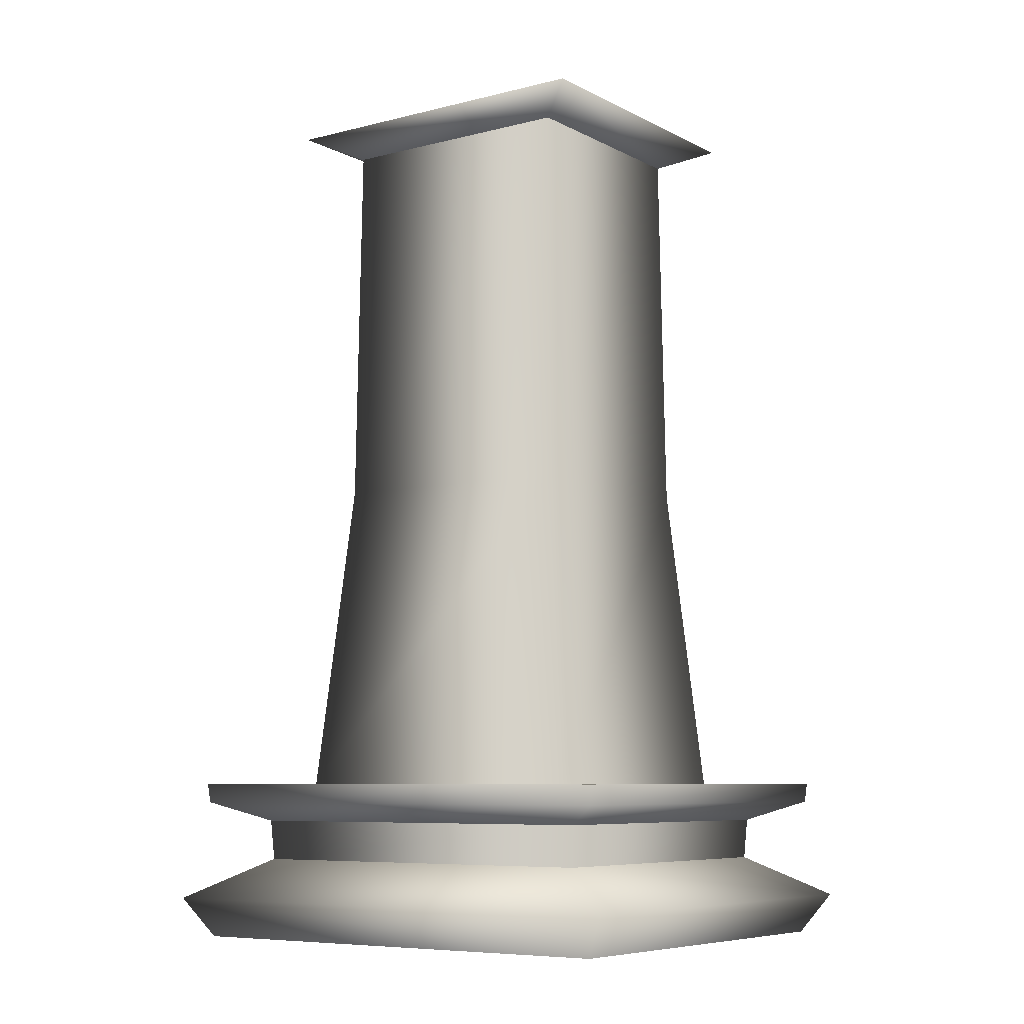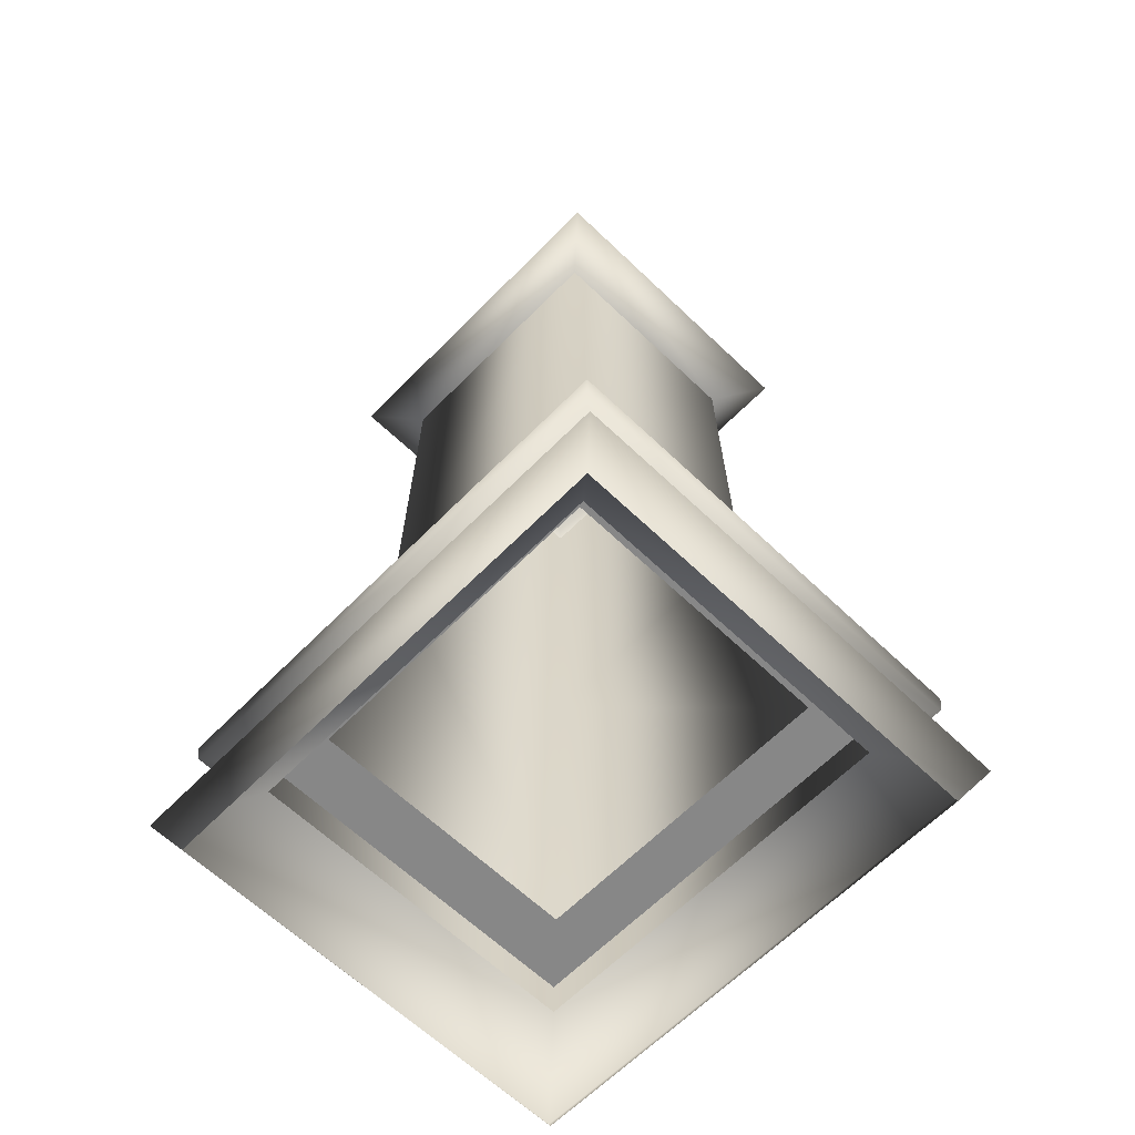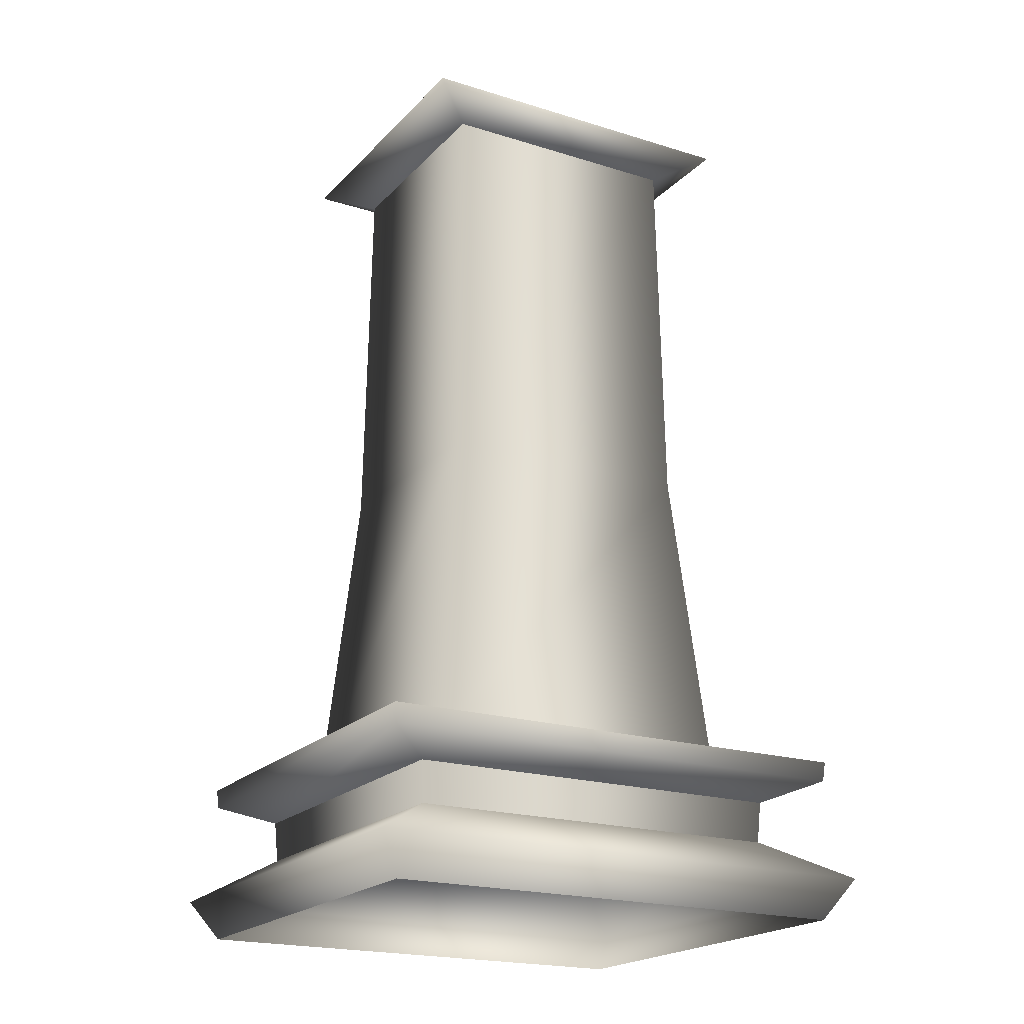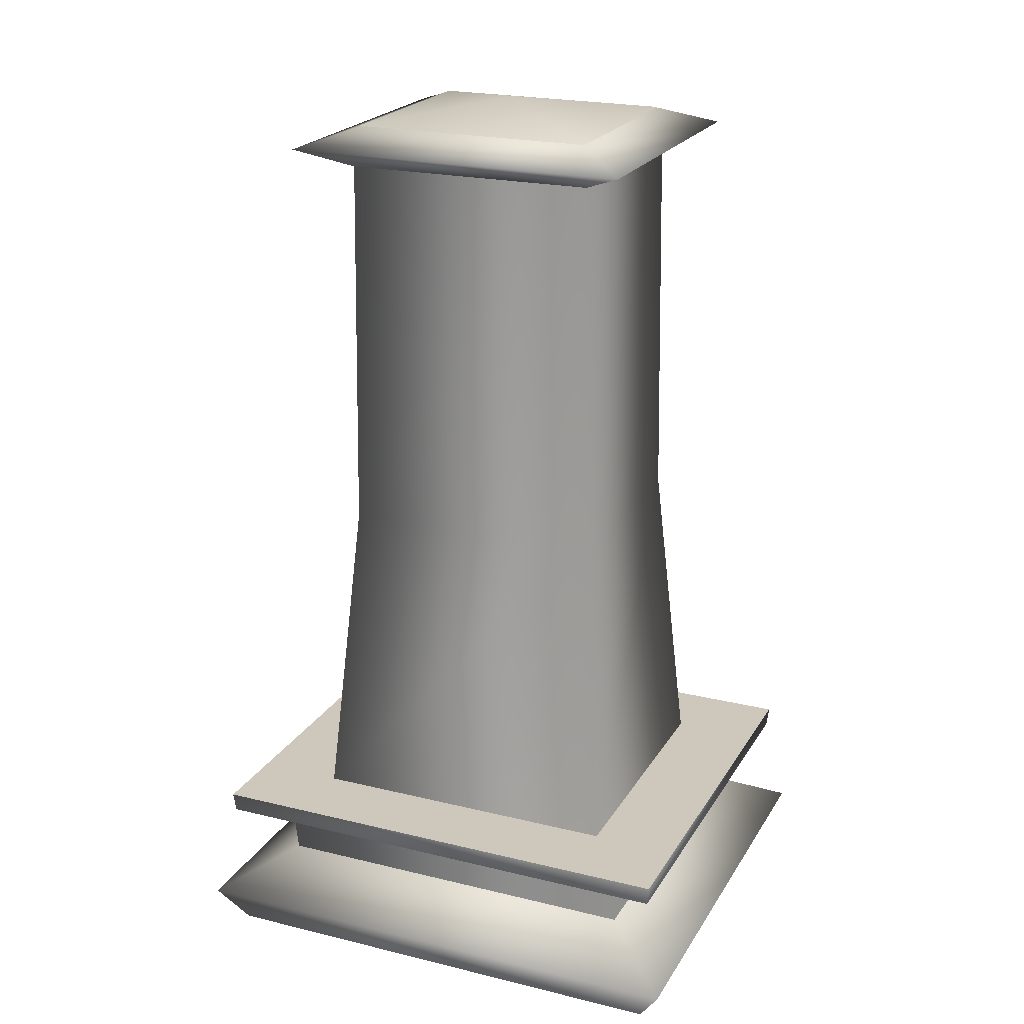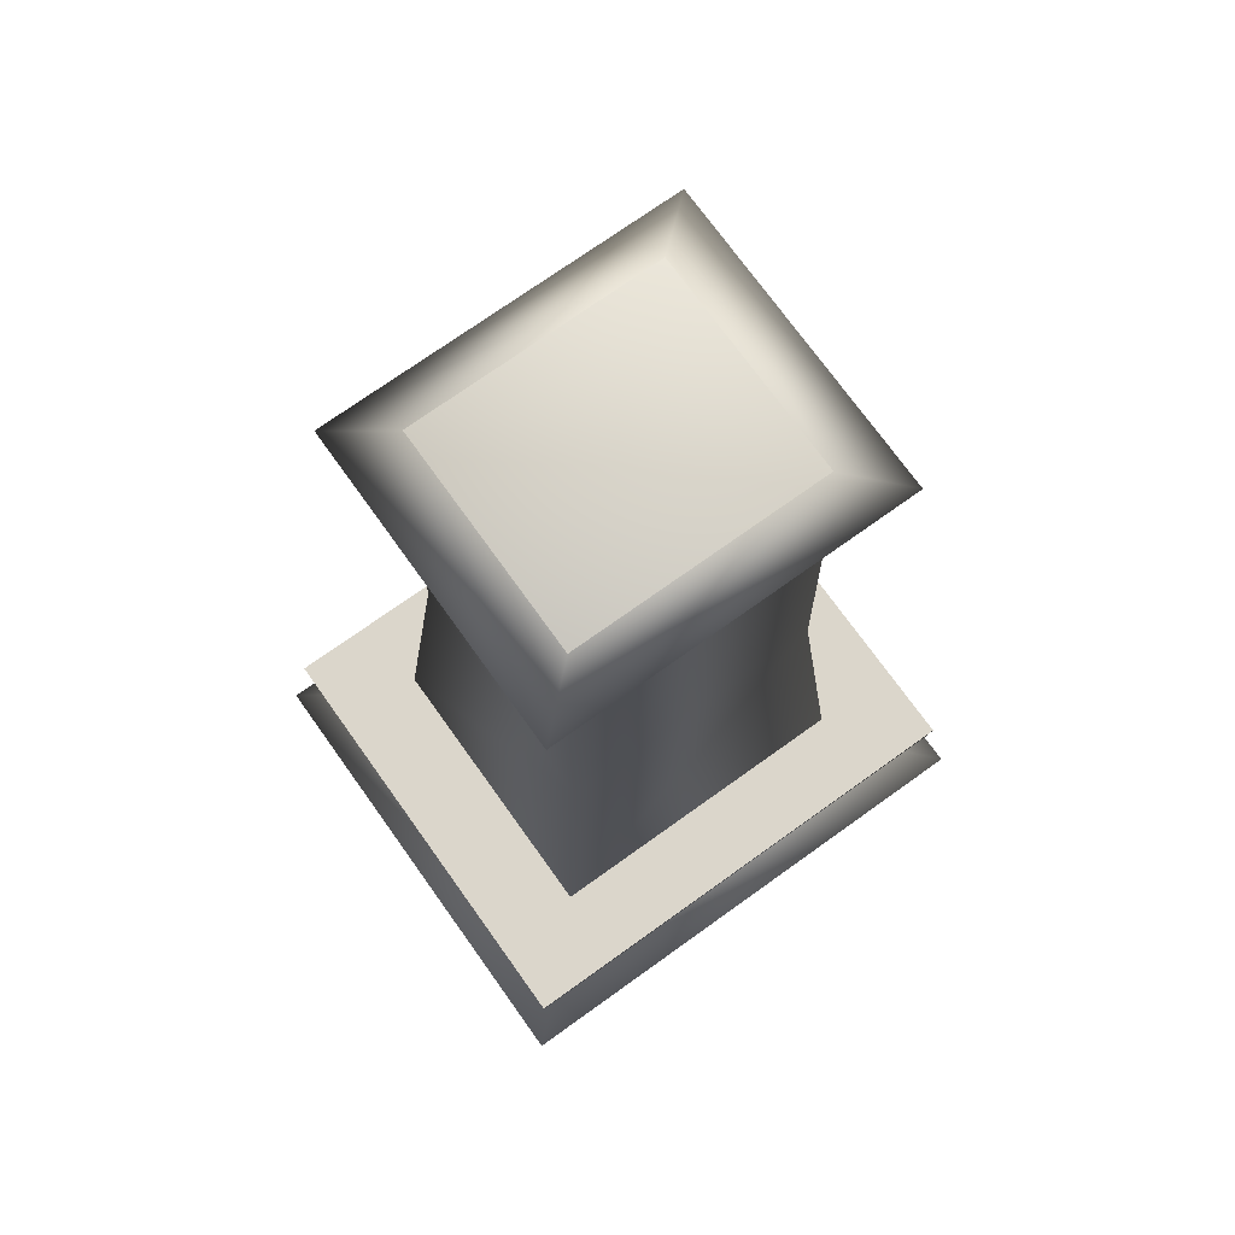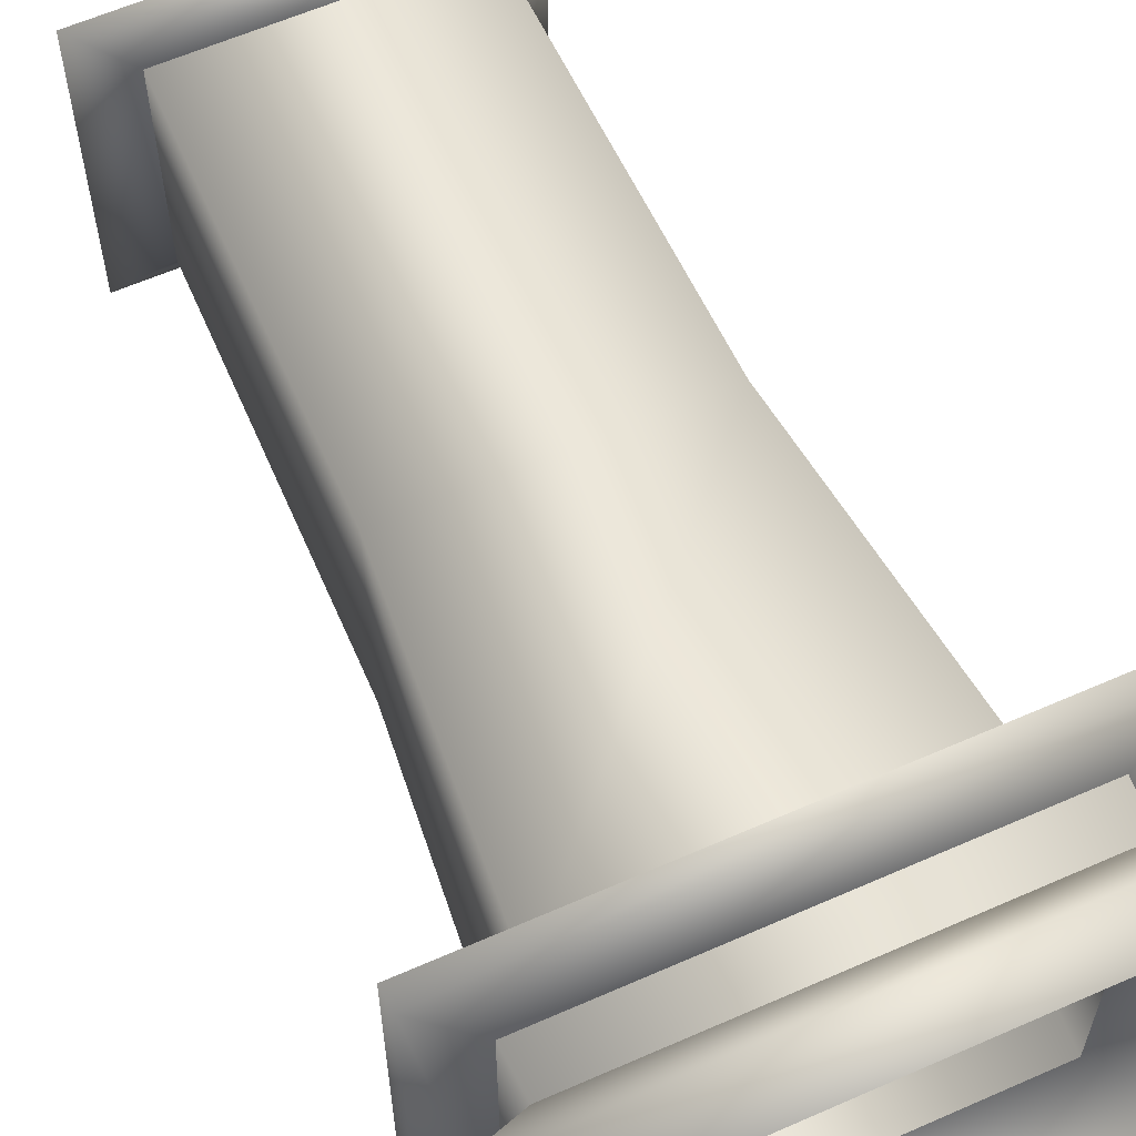
<metadata>
{"format":"obj","ext":"obj","renderer":"f3d","projection":"perspective","resolution":1024,"background":"white","views":[{"elev":-7.6,"azim":35.5,"up":"+Y"},{"elev":-62.6,"azim":45.8,"up":"+Y"},{"elev":-20.3,"azim":-29.7,"up":"+Y"},{"elev":21.9,"azim":23.2,"up":"+Y"},{"elev":73.5,"azim":-35.6,"up":"+Y"},{"elev":61.0,"azim":-24.2,"up":"+Z"}]}
</metadata>
<code>
o ti_shrine_01
v 3 2.346 2.645
v 3 2.346 -2.644
v 2.459 8.311 -2.167
v -2.999 2.346 2.645
v 3 2.346 2.645
v 2.459 8.311 2.168
v -2.458 8.311 2.168
v 2.366 15.48 2.086
v -2.372 15.47 2.098
v -2.999 2.346 -2.644
v -2.999 2.346 2.645
v -2.458 8.311 2.168
v -2.458 8.311 -2.167
v -2.372 15.47 2.098
v -2.366 15.48 -2.085
v 3 2.346 -2.644
v -2.999 2.346 -2.644
v -2.458 8.311 -2.167
v 2.459 8.311 -2.167
v -2.366 15.48 -2.085
v 2.366 15.48 -2.085
v 2.366 15.48 -2.085
v 2.366 15.48 2.086
v 2.459 8.311 2.168
v 3.619 0.848 -3.19
v -3.619 0.848 -3.19
v -3.673 1.612 -3.238
v -3.673 1.612 3.238
v -3.673 1.612 -3.238
v -3.619 0.848 -3.19
v -3.619 0.848 3.19
v 3.673 1.612 3.238
v 3.619 0.848 3.19
v 3.673 1.612 -3.238
v -3.26 15.87 -2.874
v -2.226 16.24 -1.962
v 2.226 16.24 -1.962
v 4.97 0.08419 -4.381
v 3.619 0.848 -3.19
v 3.619 0.848 3.19
v -4.97 0.08419 -4.381
v -3.619 0.848 -3.19
v 4.97 0.08419 4.381
v -4.97 0.08419 4.381
v -3.619 0.848 3.19
v -3.619 0.848 -3.19
v -4.97 0.08419 -4.381
v -4.49 -0.6707 -3.972
v 4.49 -0.6707 -3.972
v 4.49 -0.6707 3.972
v -4.49 -0.6707 3.972
v -4.49 -0.6707 -3.972
v -3.26 15.87 -2.874
v -2.366 15.48 -2.085
v -2.372 15.47 2.098
v -3.26 15.87 2.874
v 2.366 15.48 2.086
v 3.26 15.87 2.874
v 2.366 15.48 -2.085
v -2.226 16.24 -1.962
v 3.26 15.87 -2.874
v -2.366 15.48 -2.085
v 2.226 16.24 1.962
v -2.226 16.24 1.962
v 2.285 16.24 -2.013
v 0.0003931 16.62 0.000366
v 2.285 16.24 2.014
v -3.673 1.612 3.238
v 3.673 1.612 3.238
v 4.595 1.983 4.05
v -4.594 1.983 4.05
v 4.633 2.346 4.084
v -4.632 2.346 4.084
v -3.673 1.612 -3.238
v -3.673 1.612 3.238
v -4.594 1.983 4.05
v -4.594 1.983 -4.05
v -4.632 2.346 4.084
v -4.632 2.346 -4.084
v 3.673 1.612 -3.238
v -3.673 1.612 -3.238
v -4.594 1.983 -4.05
v 4.595 1.983 -4.05
v -4.632 2.346 -4.084
v 4.633 2.346 -4.084
v 4.633 2.346 -4.084
v 4.633 2.346 4.084
v 4.595 1.983 4.05
v 4.595 1.983 -4.05
v 3.673 1.612 3.238
v 3.673 1.612 -3.238
v -2.284 16.24 -2.013
v -2.284 16.24 2.014
v 2.285 16.24 -2.013
v -2.284 16.24 -2.013
v -2.284 16.24 2.014
v 2.285 16.24 2.014
v 3 2.346 2.645
v -2.999 2.346 2.645
v -3.804 2.346 3.354
v -3.804 2.346 -3.353
v -4.632 2.346 -4.084
v 4.633 2.346 -4.084
v 3.805 2.346 -3.353
v 4.633 2.346 4.084
v 3.805 2.346 3.354
v -4.632 2.346 4.084
v -2.999 2.346 -2.644
v 3 2.346 -2.644
g Geoset0
f 1 2 3
f 4 5 6
f 6 7 4
f 7 6 8
f 8 9 7
f 10 11 12
f 12 13 10
f 13 12 14
f 14 15 13
f 16 17 18
f 18 19 16
f 19 18 20
f 20 21 19
f 22 23 24
f 24 3 22
f 3 24 1
g Geoset1
f 25 26 27
f 28 29 30
f 30 31 28
f 32 28 31
f 31 33 32
f 34 32 33
f 33 25 34
f 27 34 25
g Geoset2
f 35 36 37
f 38 39 40
f 39 38 41
f 41 42 39
f 40 43 38
f 44 43 40
f 40 45 44
f 44 45 46
f 46 47 44
f 48 41 38
f 38 49 48
f 49 38 43
f 43 50 49
f 50 43 44
f 44 51 50
f 51 44 47
f 47 52 51
f 53 54 55
f 55 56 53
f 56 55 57
f 57 58 56
f 58 57 59
f 60 53 56
f 61 59 62
f 59 61 58
f 63 58 61
f 56 58 63
f 63 64 56
f 56 64 60
f 61 37 63
f 37 61 35
f 62 35 61
g Geoset3
f 65 66 67
f 68 69 70
f 70 71 68
f 71 70 72
f 72 73 71
f 74 75 76
f 76 77 74
f 77 76 78
f 78 79 77
f 80 81 82
f 82 83 80
f 83 82 84
f 84 85 83
f 86 87 88
f 88 89 86
f 89 88 90
f 90 91 89
f 66 92 93
f 94 95 66
f 96 97 66
g Geoset4
f 98 99 100
f 100 101 102
f 103 102 101
f 101 104 103
f 105 103 104
f 104 106 105
f 107 105 106
f 101 100 99
f 99 108 101
f 104 101 108
f 108 109 104
f 106 104 109
f 109 98 106
f 102 107 100
f 106 100 107
f 100 106 98

</code>
